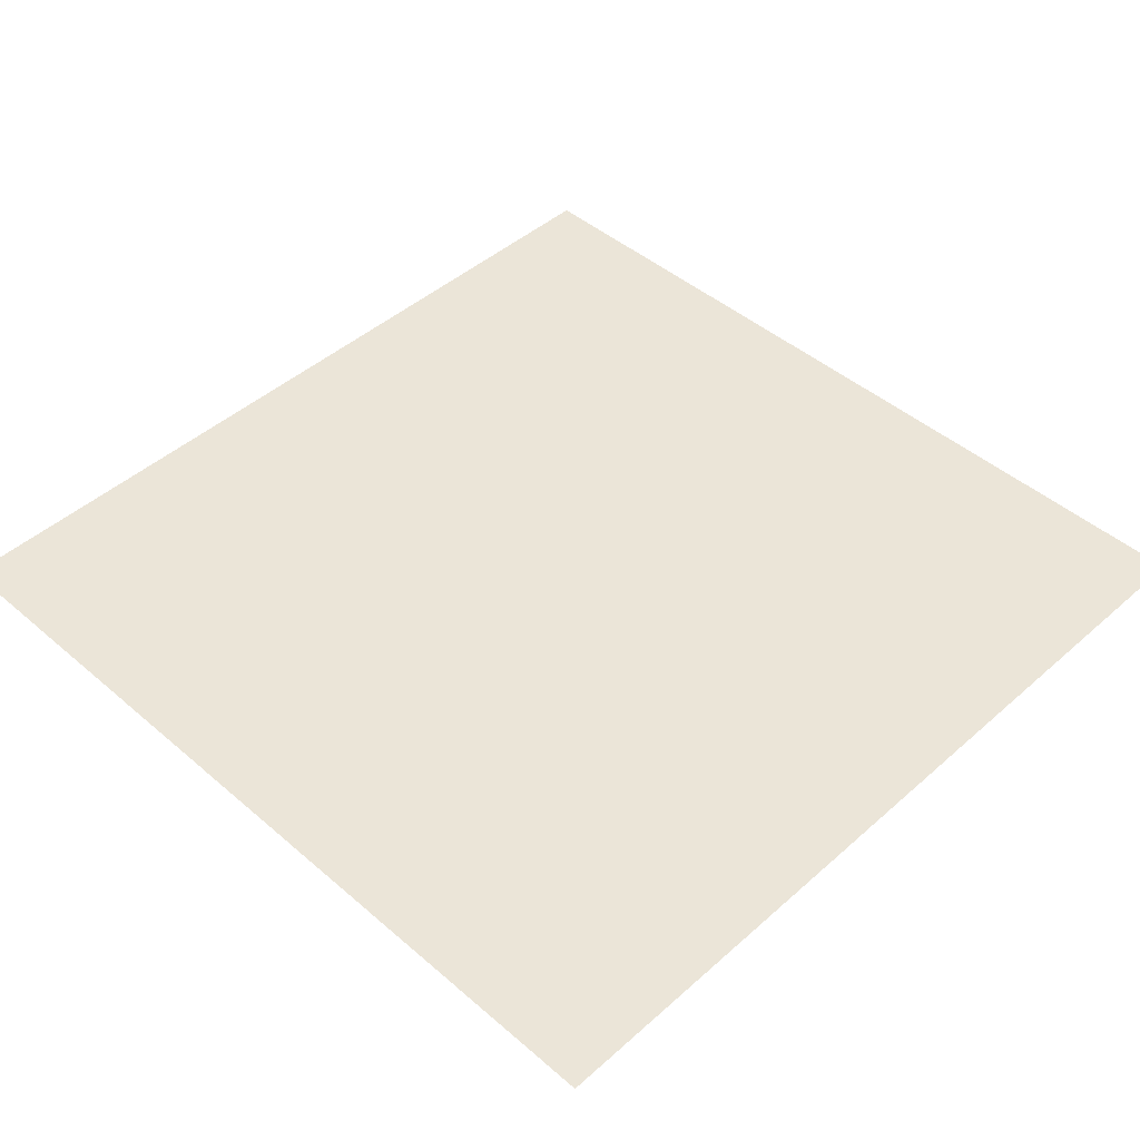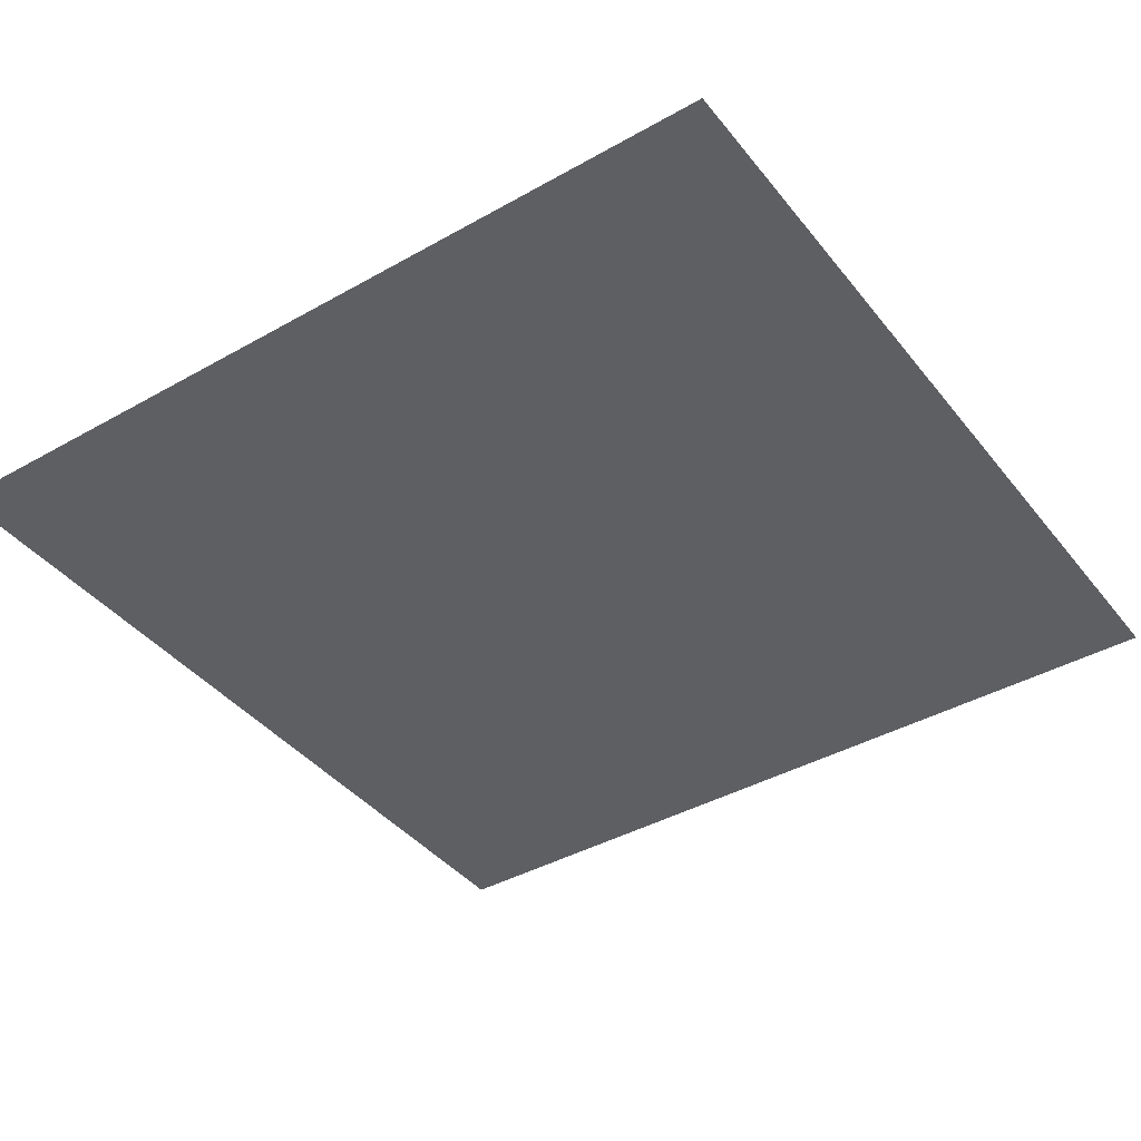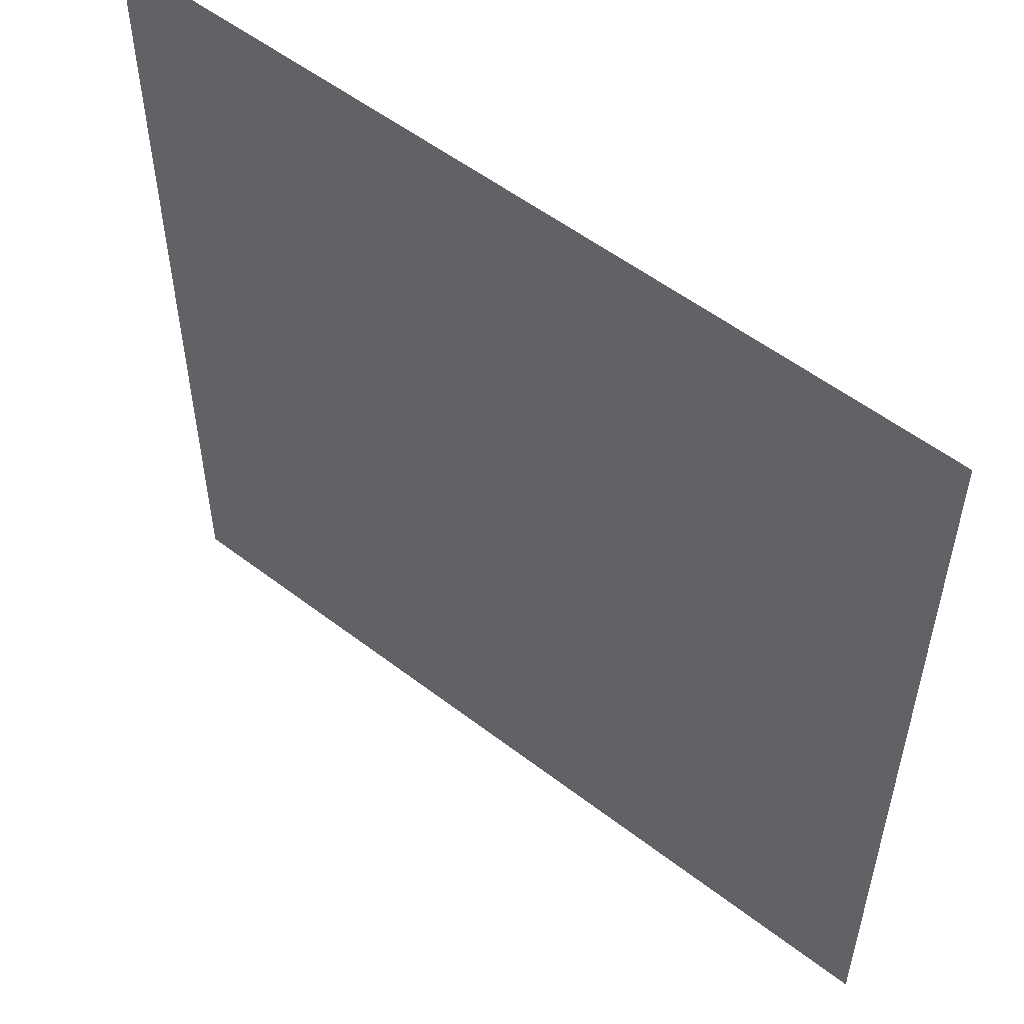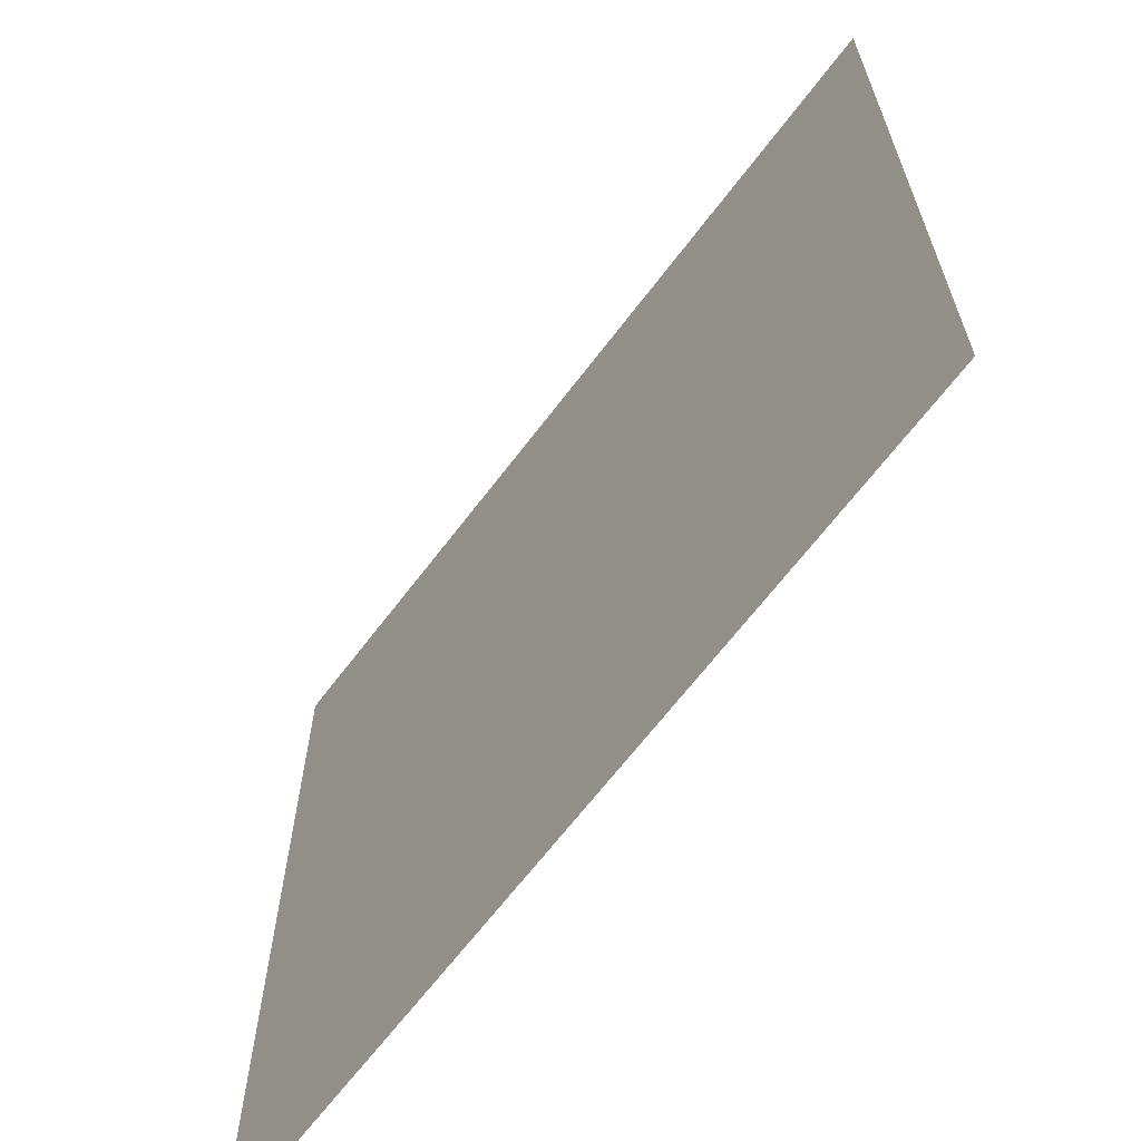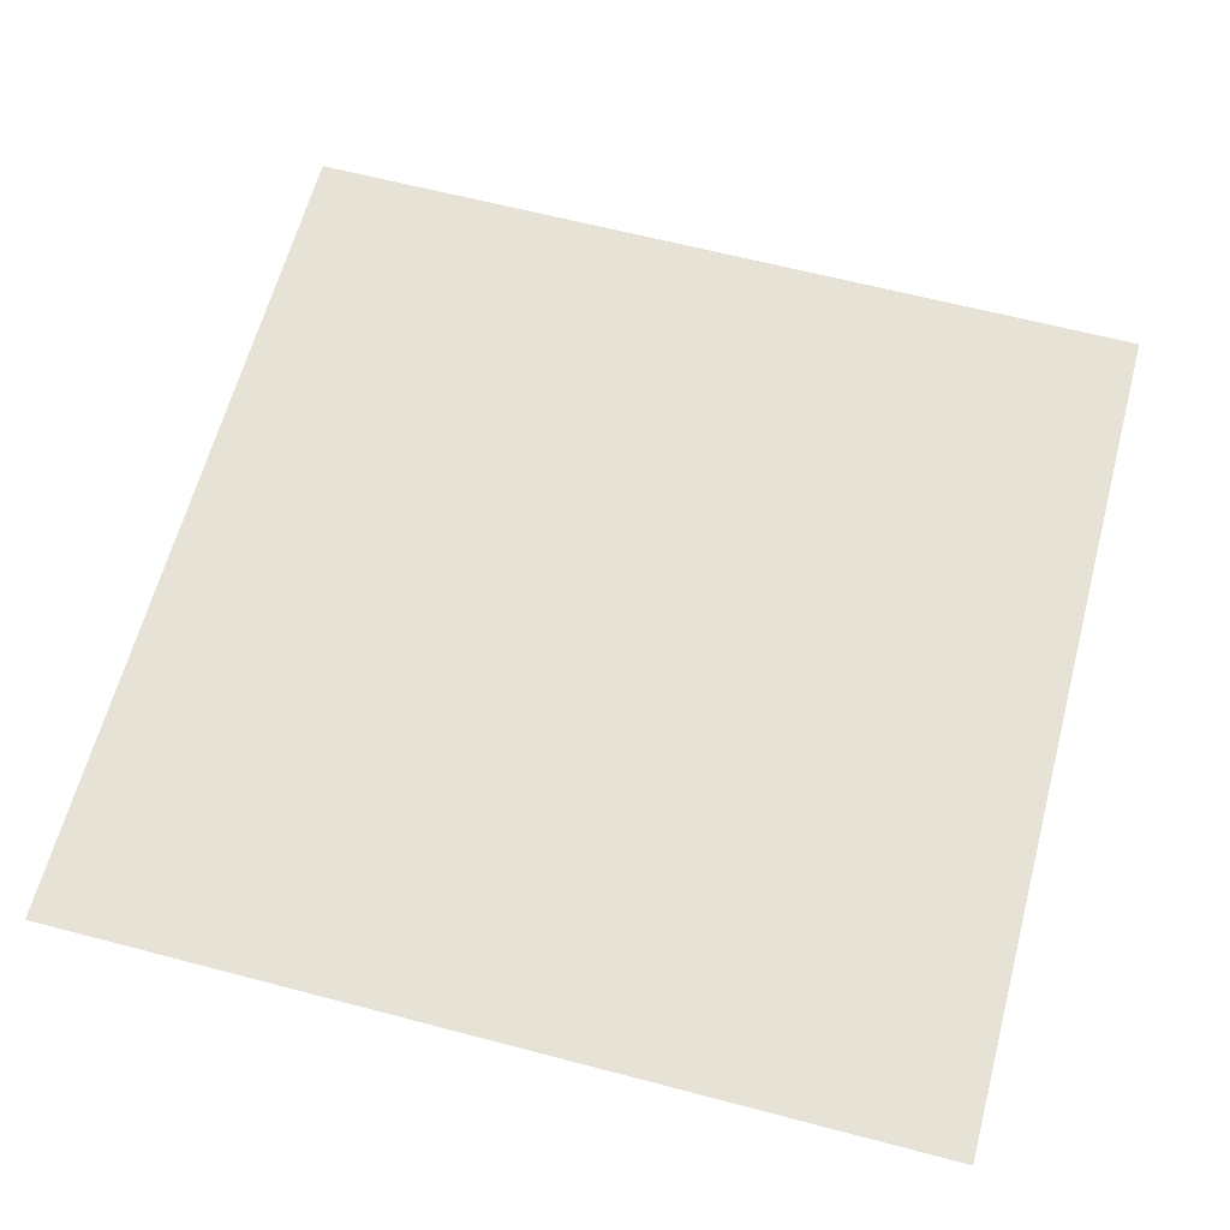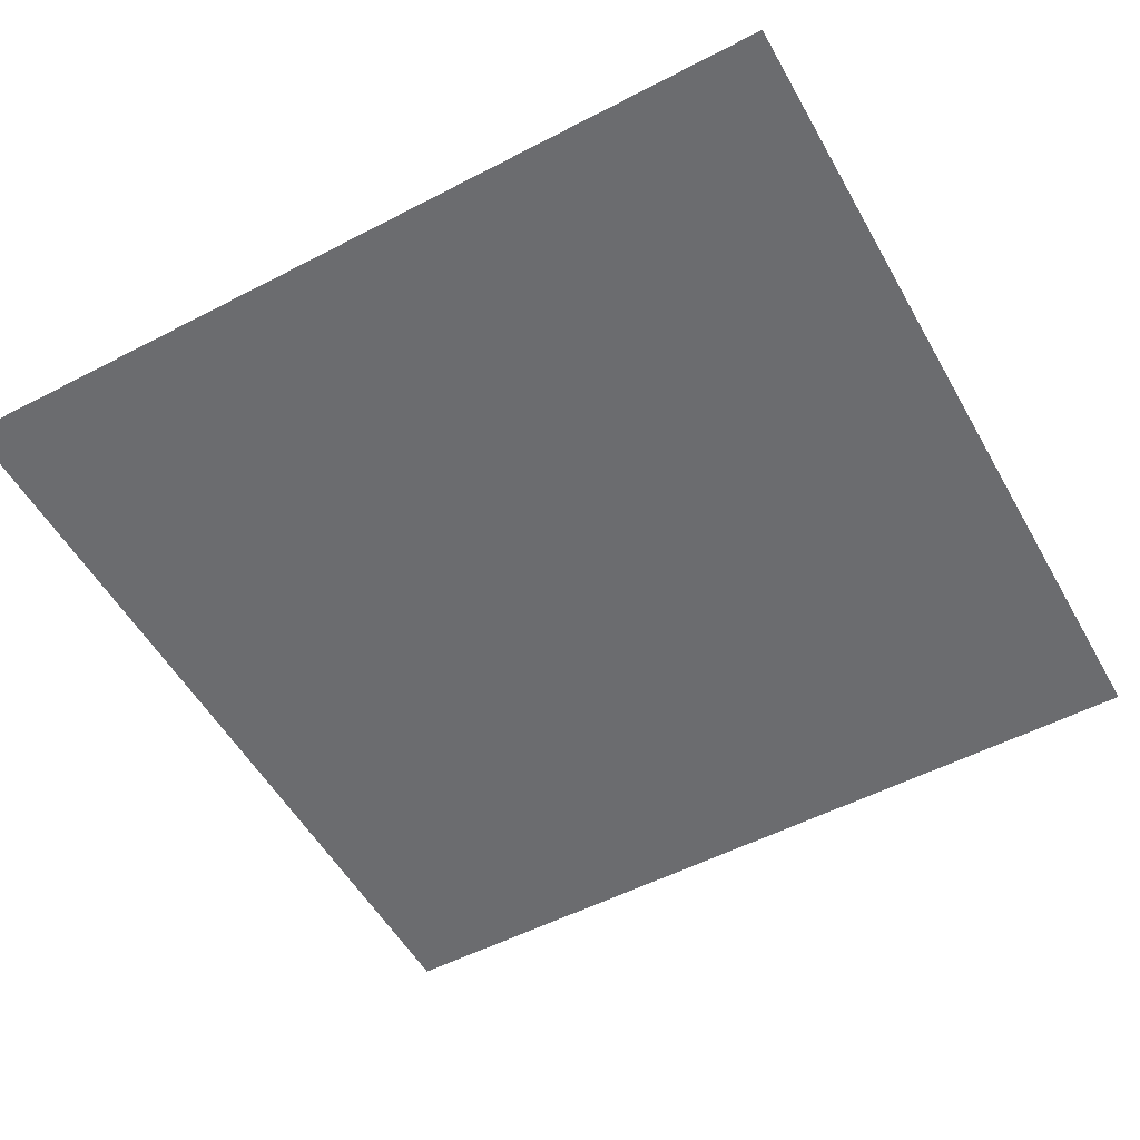
<metadata>
{"format":"obj","ext":"obj","renderer":"f3d","projection":"perspective","resolution":1024,"background":"white","views":[{"elev":45.6,"azim":44.6,"up":"+Y"},{"elev":-40.6,"azim":124.7,"up":"+Y"},{"elev":54.3,"azim":-140.8,"up":"+Z"},{"elev":-65.9,"azim":52.9,"up":"+Z"},{"elev":63.0,"azim":14.9,"up":"+Y"},{"elev":-53.7,"azim":29.0,"up":"+Y"}]}
</metadata>
<code>
v 5.736e-06 3 -0.2
v -0.2 3 1.844e-06
v -0.2 3 -0.2
v 7.08e-06 3 2.053e-06
g pillar01_B_10310_1077
f 1 3 2
f 2 4 1

</code>
